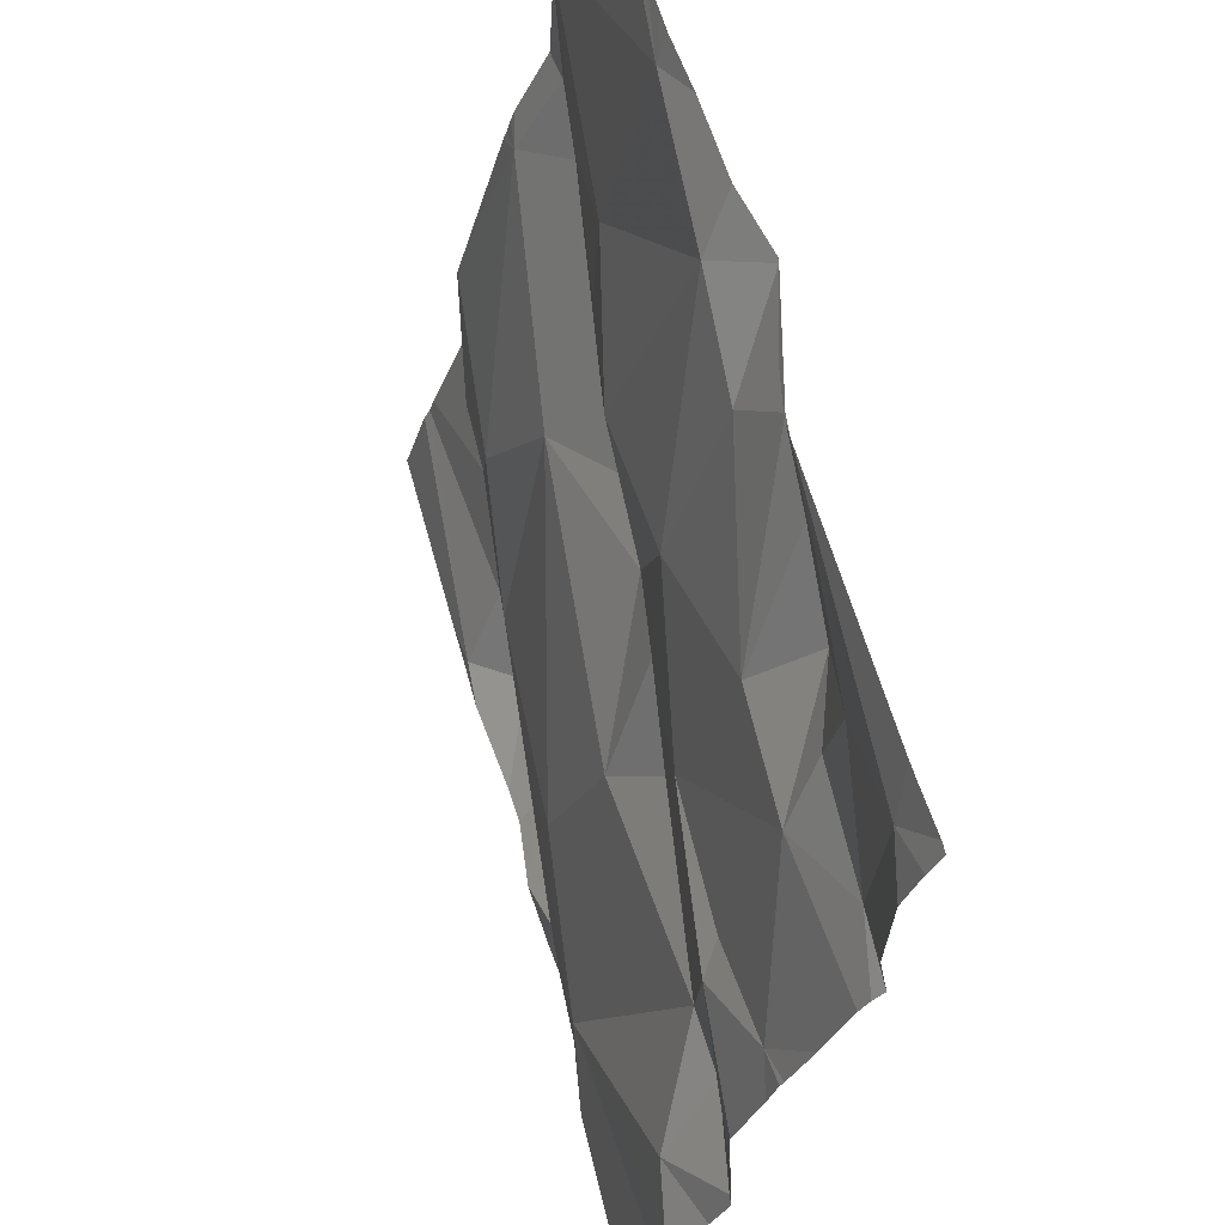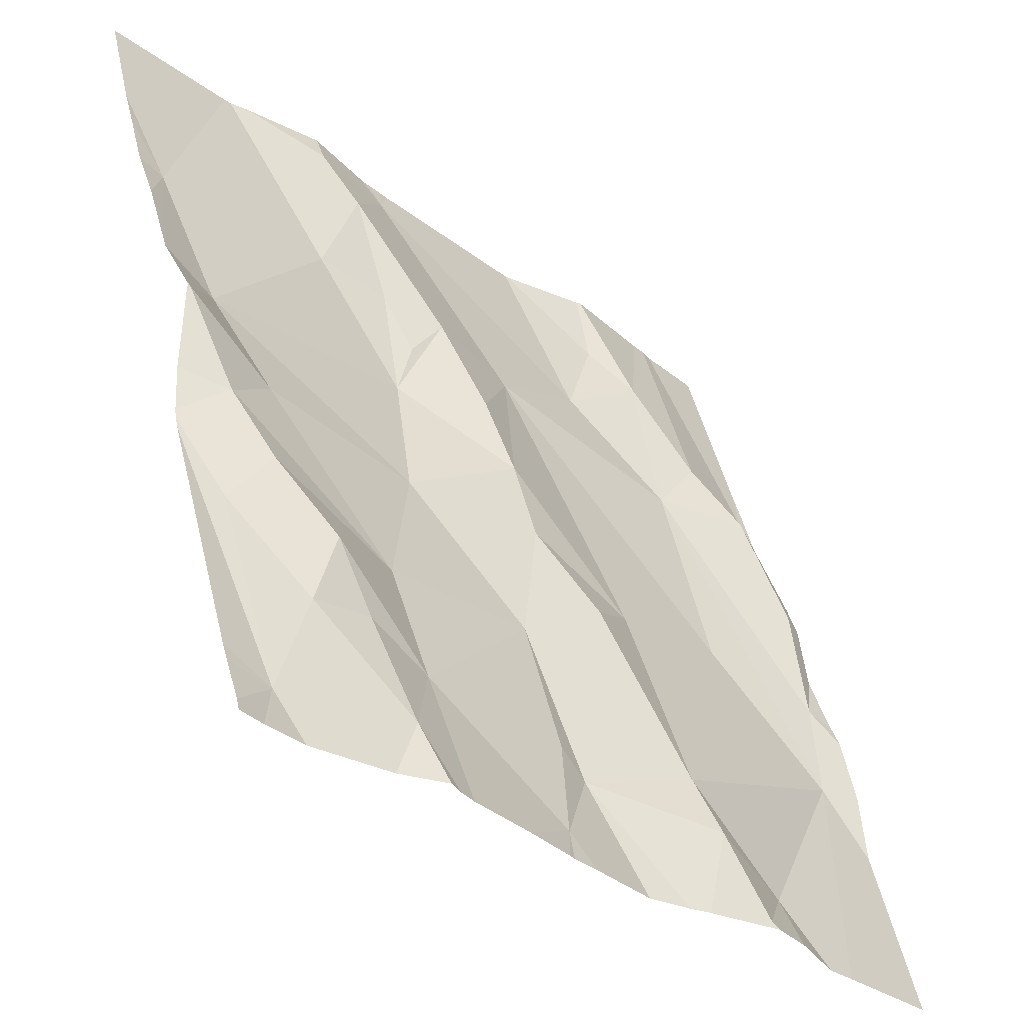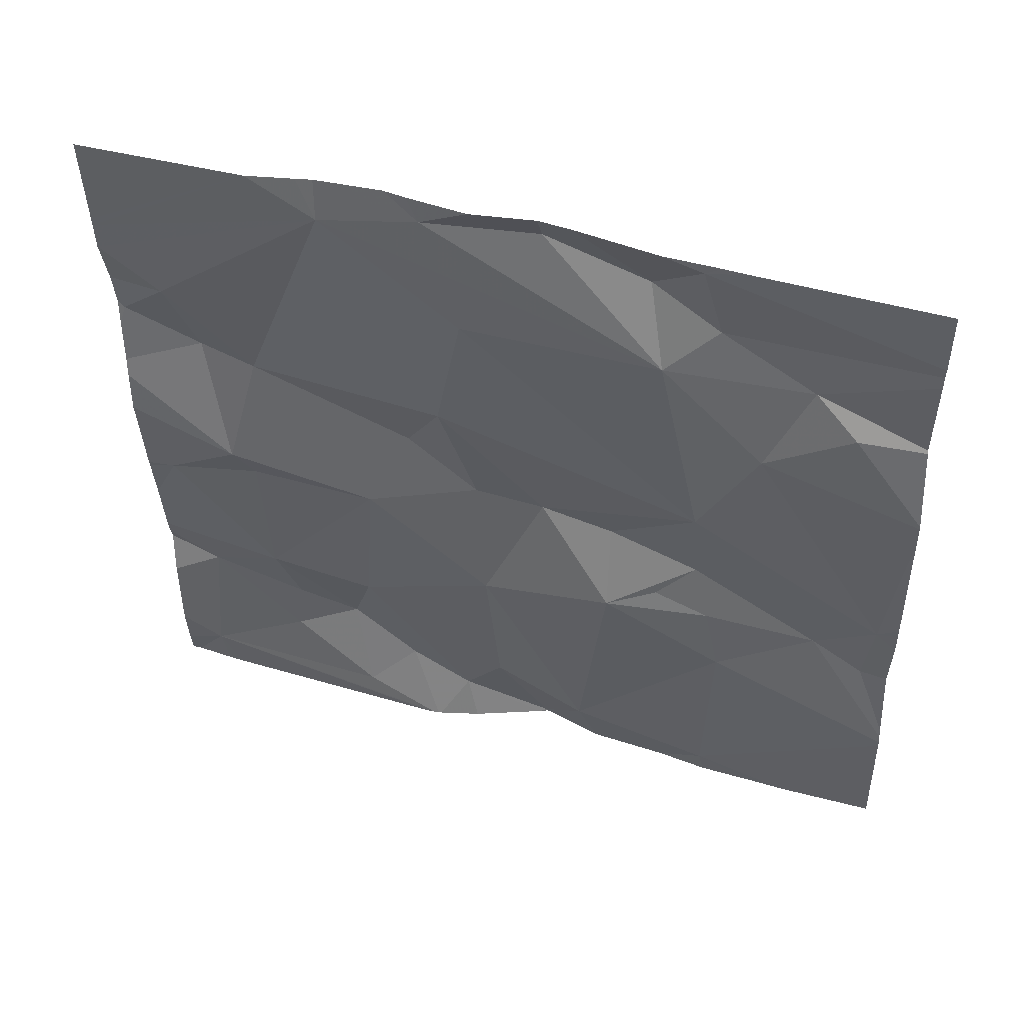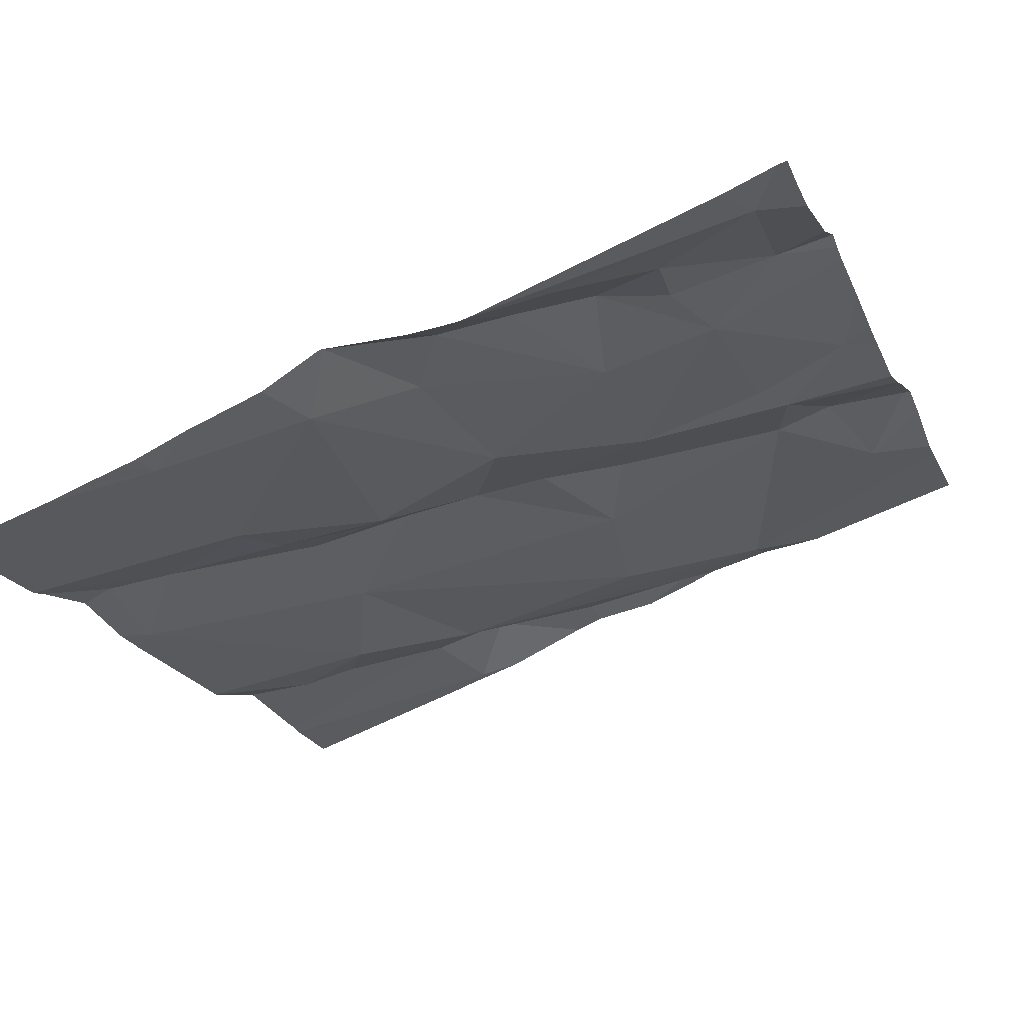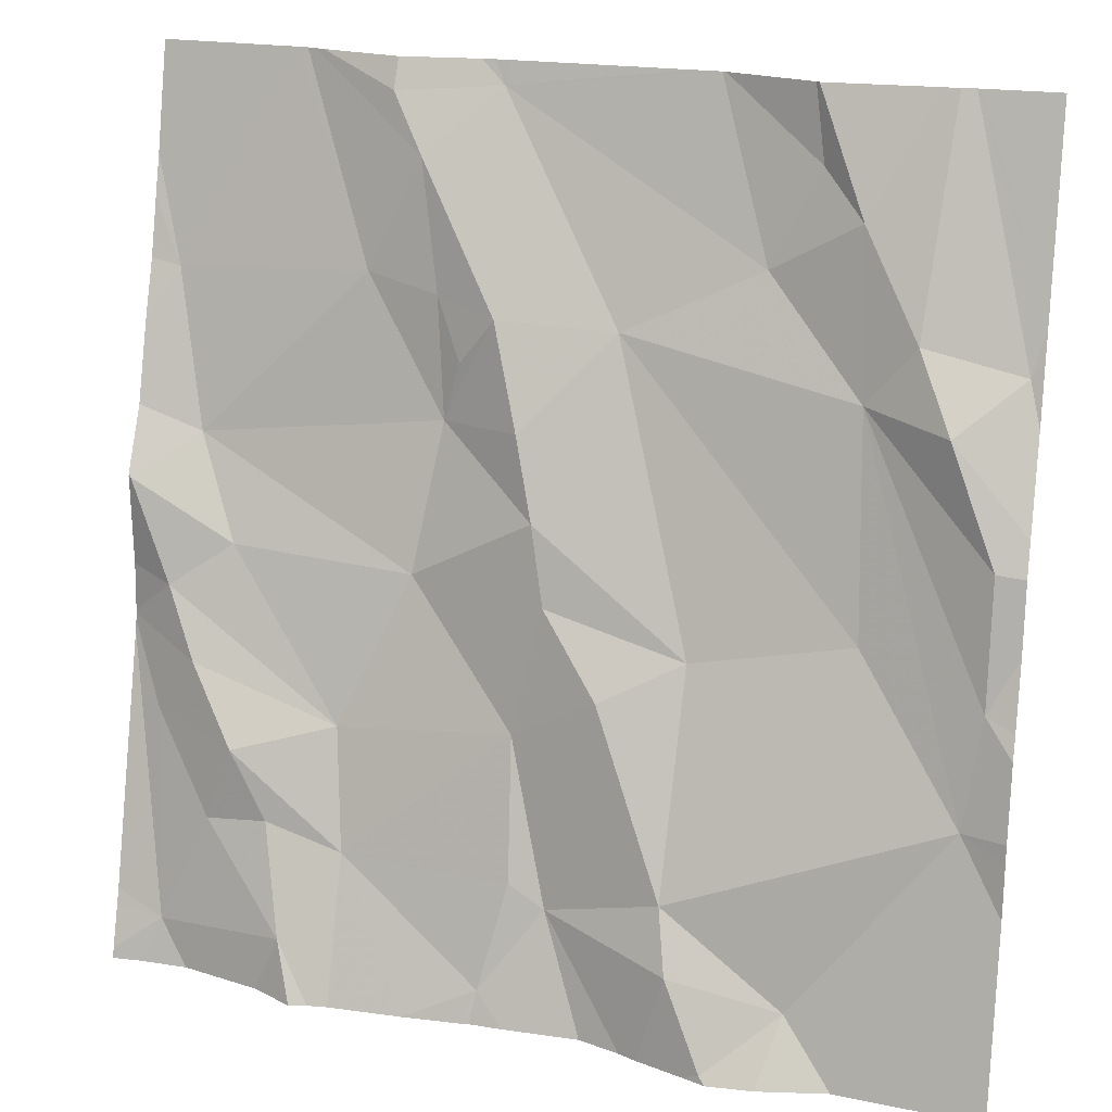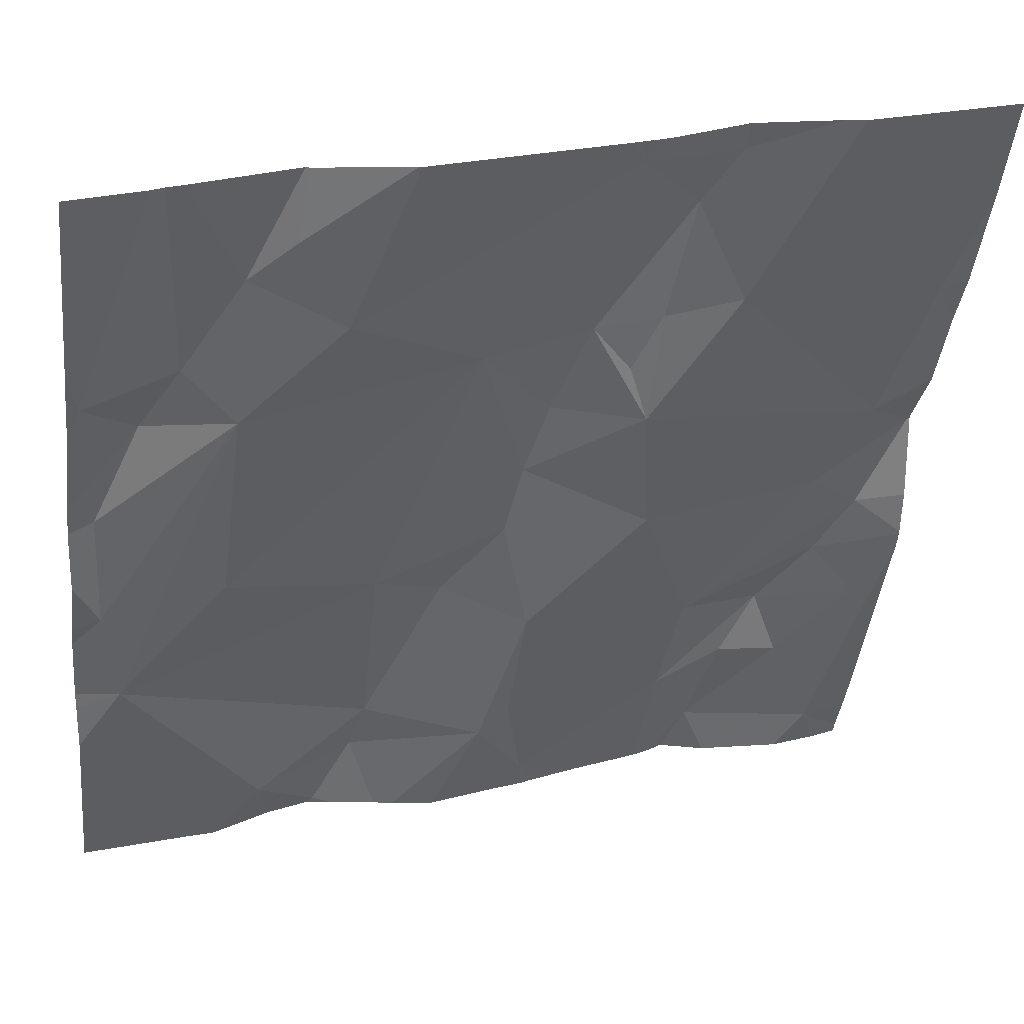
<metadata>
{"format":"obj","ext":"obj","renderer":"f3d","projection":"perspective","resolution":1024,"background":"white","views":[{"elev":-32.8,"azim":-110.1,"up":"+Y"},{"elev":-33.1,"azim":-51.8,"up":"+Y"},{"elev":-32.4,"azim":91.5,"up":"+Z"},{"elev":-27.9,"azim":-69.5,"up":"+Z"},{"elev":19.2,"azim":14.2,"up":"+Y"},{"elev":30.8,"azim":158.2,"up":"+Y"}]}
</metadata>
<code>
v -91.42 237.3 496.8
v -91.32 238.1 496.6
v -91.49 237.2 496.8
v -91.51 238.1 496.6
v -91.24 237.2 496.9
v -91.75 238.1 496.5
v -91.28 237.3 496.9
v -91.33 237.2 496.9
v -91.46 237.2 496.8
v -91.05 238.1 496.6
v -91.16 237.2 496.9
v -91.29 237.3 496.9
v -91 237.4 496.8
v -91.45 237.7 496.7
v -91.29 237.5 496.8
v -91.38 237.9 496.7
v -91.11 237.6 496.8
v -91.13 237.8 496.7
v -91.44 237.6 496.8
v -91.37 237.5 496.8
v -91.23 237.9 496.7
v -91.31 237.2 496.9
v -91.37 237.2 496.8
v -90.99 237.5 496.8
v -91.47 237.8 496.7
v -91.26 237.2 496.9
v -90.98 237.7 496.8
v -91.04 237.8 496.8
v -90.97 237.8 496.7
v -91.49 237.2 496.8
v -91.07 237.9 496.7
v -91.14 238 496.7
v -91.18 238 496.6
v -91.23 237.2 496.9
v -91.52 238.1 496.6
v -91.72 238.1 496.6
v -91.47 237.4 496.8
v -90.95 237.8 496.7
v -91.19 238.1 496.6
v -91.85 237.2 496.8
v -90.95 237.9 496.7
v -90.95 237.7 496.8
v -91.46 237.3 496.8
v -91.71 237.2 496.8
v -91.5 238.1 496.6
v -91.19 238.1 496.6
v -91.29 238.1 496.6
v -91.8 237.3 496.8
v -91.65 237.3 496.8
v -91.73 237.3 496.8
v -90.95 237.7 496.8
v -91.87 237.9 496.6
v -90.95 237.6 496.8
v -91.84 237.7 496.7
v -90.95 237.5 496.8
v -91.56 237.7 496.7
v -91.66 237.9 496.6
v -90.95 237.5 496.8
v -91.91 237.7 496.7
v -91.07 238.1 496.6
v -90.95 237.3 496.9
v -90.95 237.4 496.9
v -91.57 237.9 496.6
v -91.6 238 496.6
v -91.63 238.1 496.6
v -91.87 237.4 496.7
v -91.77 237.4 496.8
v -91.66 237.4 496.8
v -91.59 237.6 496.7
v -90.95 237.4 496.9
v -91.82 237.5 496.7
v -91.79 237.6 496.7
v -91.86 237.6 496.7
v -91.51 237.9 496.7
v -91.55 237.8 496.7
v -90.95 237.9 496.7
v -91.91 237.2 496.8
v -91.91 237.2 496.8
v -91.29 238.1 496.6
v -91.04 238.1 496.6
v -91.91 237.2 496.8
v -91.91 238 496.6
v -91.91 237.9 496.6
v -91.91 237.7 496.7
v -91.91 237.7 496.7
v -91.91 237.7 496.6
v -91.91 237.8 496.6
v -91.91 237.9 496.6
v -91.91 237.7 496.7
v -91.91 237.6 496.7
v -91.91 237.9 496.6
v -91.91 237.5 496.7
v -91.91 237.5 496.7
v -91.91 237.5 496.7
v -91.91 237.5 496.7
v -91.11 237.2 496.9
v -91.18 237.2 496.9
v -91.08 237.2 496.9
v -91.82 237.2 496.8
v -91.67 237.2 496.8
v -91.69 237.2 496.9
v -91.5 237.2 496.8
v -91.73 237.2 496.8
v -91.57 237.2 496.8
v -91.65 237.2 496.8
v -91.87 237.2 496.8
v -91.87 237.2 496.8
v -91.91 237.2 496.8
v -91.07 237.2 496.9
v -90.95 237.2 496.9
v -91.63 238.1 496.6
v -91.73 238.1 496.6
v -91.74 238.1 496.5
v -91.53 238.1 496.6
v -91.54 238.1 496.6
v -90.95 238.1 496.6
v -91.03 238.1 496.6
v -91.9 238.1 496.5
v -91.91 238.1 496.5
f 20 12 15
f 114 35 4
f 23 3 9
f 5 7 22
f 113 57 112
f 12 7 11
f 7 1 8
f 97 11 34
f 13 11 96
f 11 7 5
f 1 7 12
f 11 5 34
f 112 64 36
f 15 16 14
f 14 19 15
f 18 16 17
f 16 15 17
f 25 14 16
f 16 18 21
f 20 15 19
f 21 18 32
f 15 12 13
f 20 37 1
f 13 17 15
f 24 13 62
f 111 65 35
f 16 74 25
f 18 17 13
f 27 24 53
f 13 24 18
f 27 18 24
f 18 28 31
f 28 27 51
f 18 27 28
f 29 28 42
f 96 11 97
f 60 31 10
f 10 29 80
f 21 33 79
f 32 33 21
f 80 76 117
f 33 32 39
f 18 31 32
f 35 16 21
f 35 21 47
f 34 5 26
f 11 13 12
f 29 31 28
f 37 20 19
f 1 12 20
f 74 64 63
f 52 54 57
f 36 65 111
f 48 66 40
f 100 44 101
f 6 52 57
f 43 37 49
f 37 43 1
f 44 40 99
f 2 35 47
f 44 50 48
f 48 40 44
f 3 43 49
f 104 49 105
f 44 49 50
f 75 63 56
f 57 64 112
f 69 56 54
f 99 40 106
f 86 52 87
f 4 35 45
f 56 57 54
f 98 13 96
f 73 59 89
f 30 3 102
f 63 57 56
f 64 57 63
f 35 65 64
f 64 65 36
f 66 48 67
f 67 68 71
f 68 67 49
f 37 69 68
f 67 48 50
f 92 71 93
f 69 72 68
f 40 66 92
f 73 71 68
f 72 54 59
f 54 72 69
f 93 73 95
f 67 71 66
f 73 72 59
f 111 35 115
f 14 56 69
f 69 19 14
f 25 74 56
f 56 74 75
f 14 25 56
f 69 37 19
f 49 44 100
f 37 68 49
f 72 73 68
f 1 43 3
f 84 54 86
f 35 64 74
f 76 29 41
f 45 35 2
f 74 16 35
f 74 63 75
f 41 29 38
f 49 67 50
f 6 57 113
f 77 40 78
f 38 29 42
f 78 40 81
f 26 5 22
f 107 77 108
f 42 28 51
f 81 40 94
f 22 7 8
f 82 52 118
f 51 27 53
f 83 52 82
f 46 33 39
f 53 24 58
f 84 59 54
f 85 59 84
f 9 3 30
f 86 54 52
f 58 24 55
f 87 52 88
f 55 24 62
f 88 52 91
f 89 59 85
f 62 13 70
f 90 73 89
f 39 32 60
f 91 52 83
f 8 1 23
f 92 66 71
f 61 13 98
f 23 1 3
f 93 71 73
f 94 40 92
f 70 13 61
f 95 73 90
f 47 21 79
f 101 44 103
f 79 33 46
f 102 3 104
f 103 44 99
f 80 29 76
f 104 3 49
f 105 49 100
f 106 40 107
f 10 31 29
f 107 40 77
f 60 32 31
f 109 61 98
f 110 61 109
f 115 35 114
f 117 76 116
f 118 52 6
f 119 82 118

</code>
